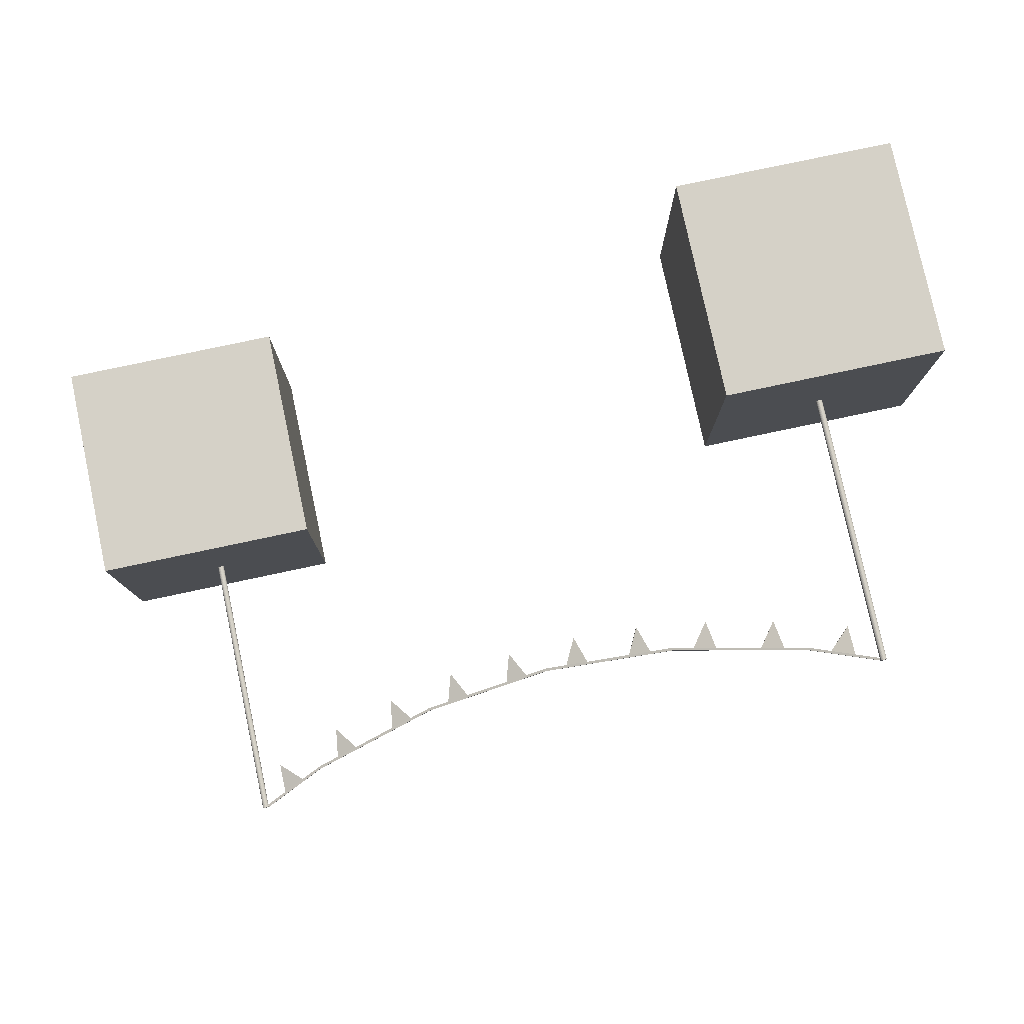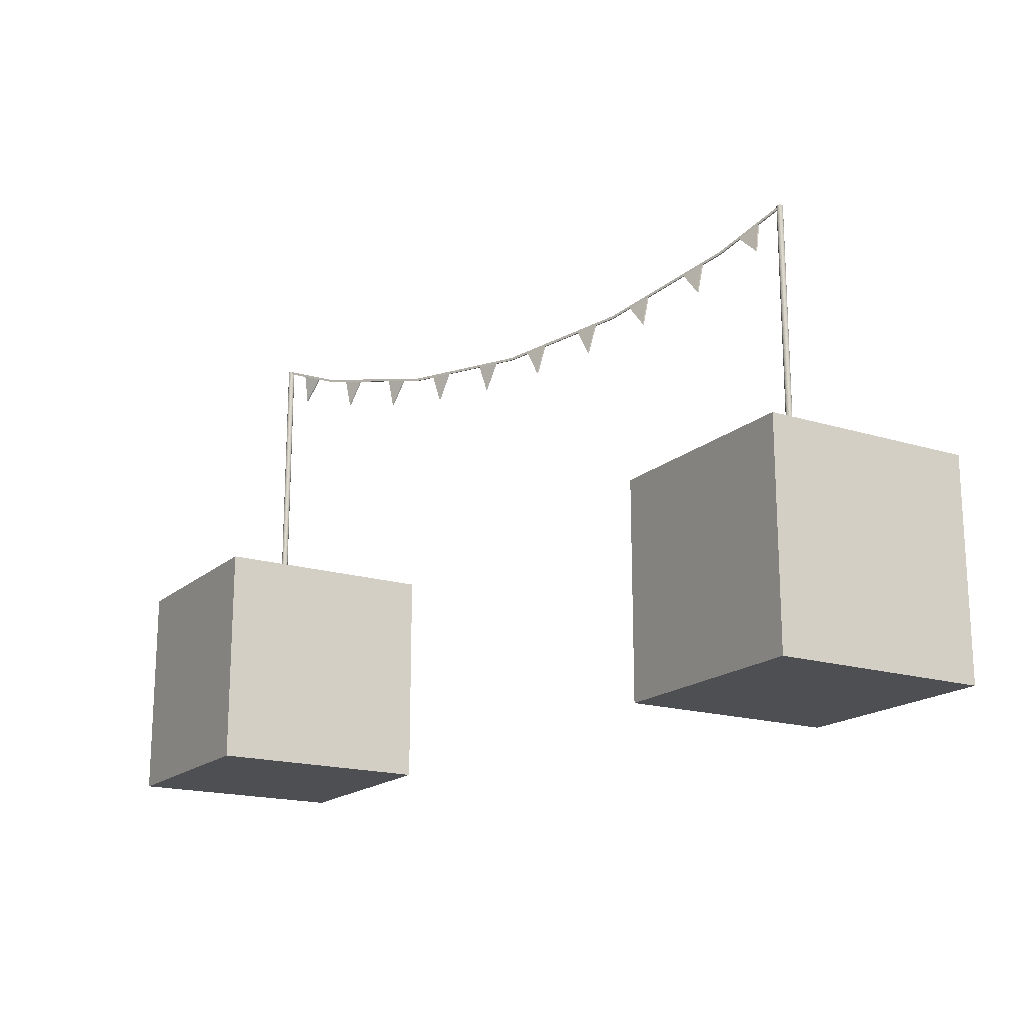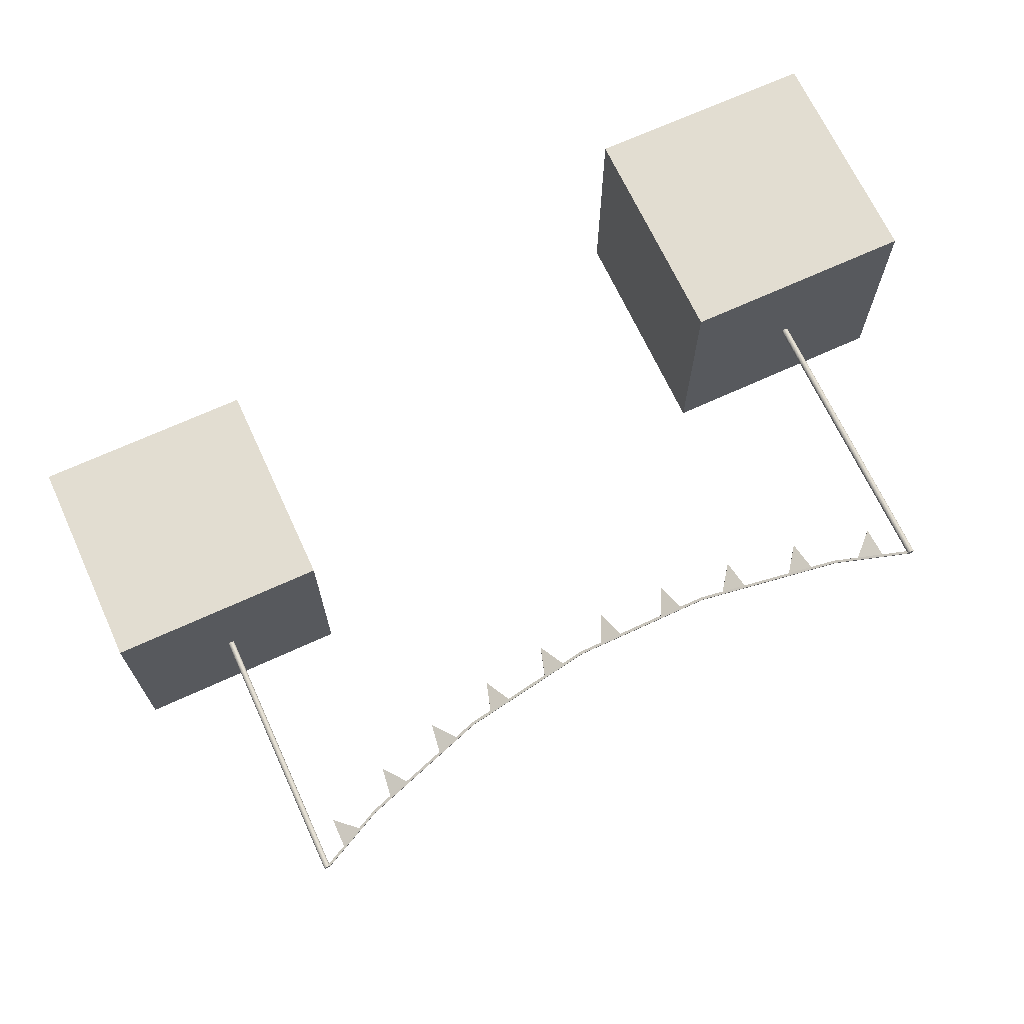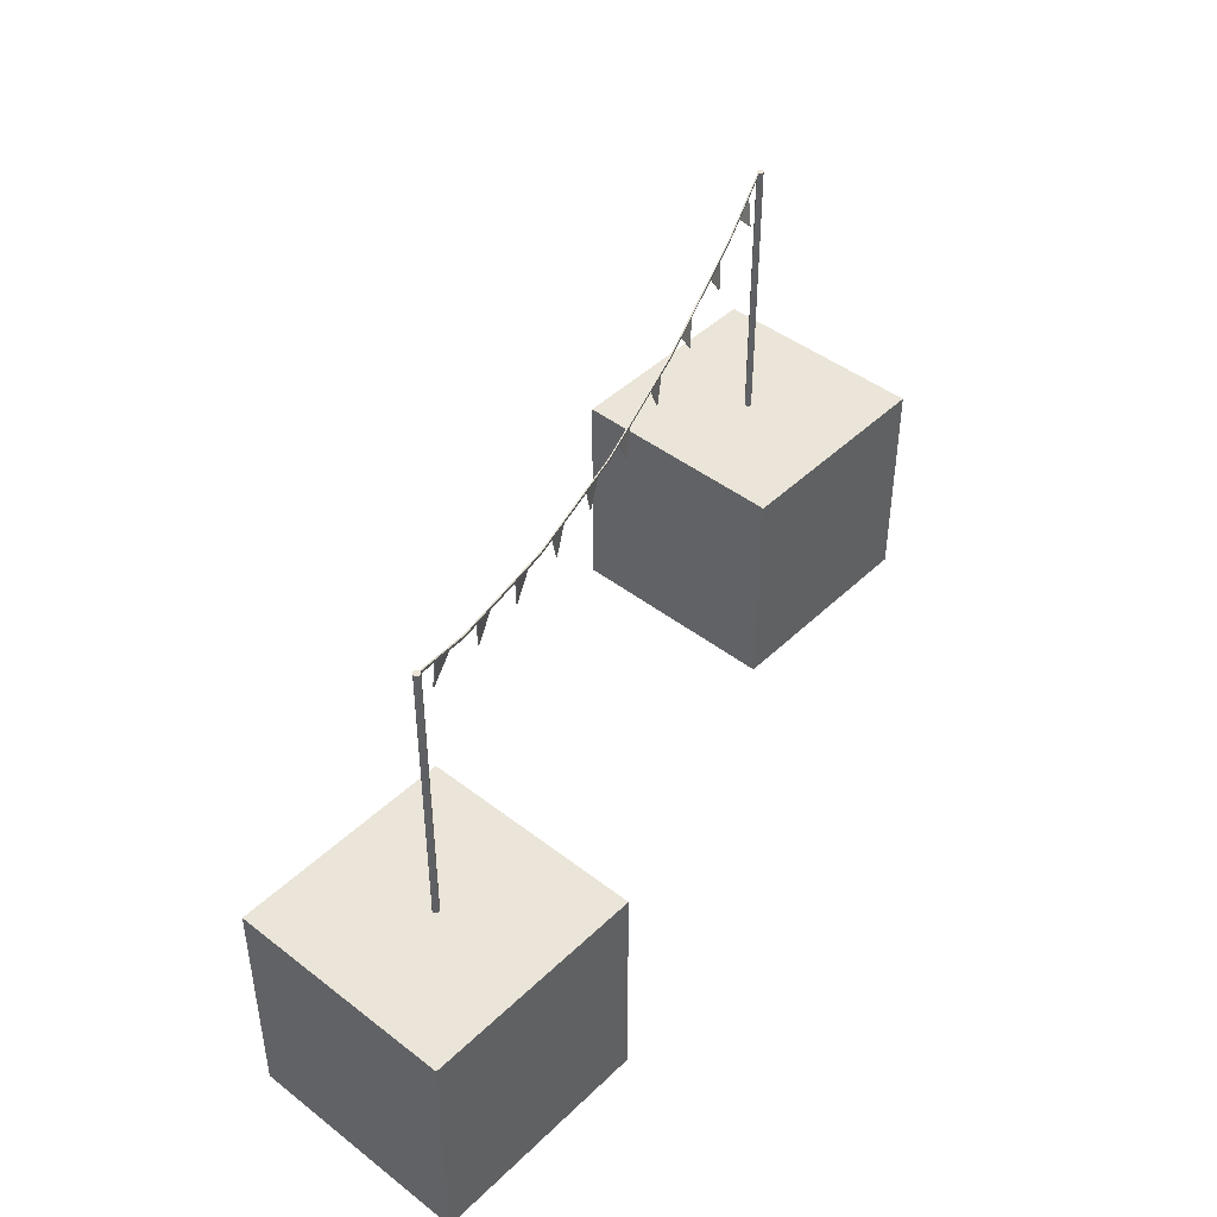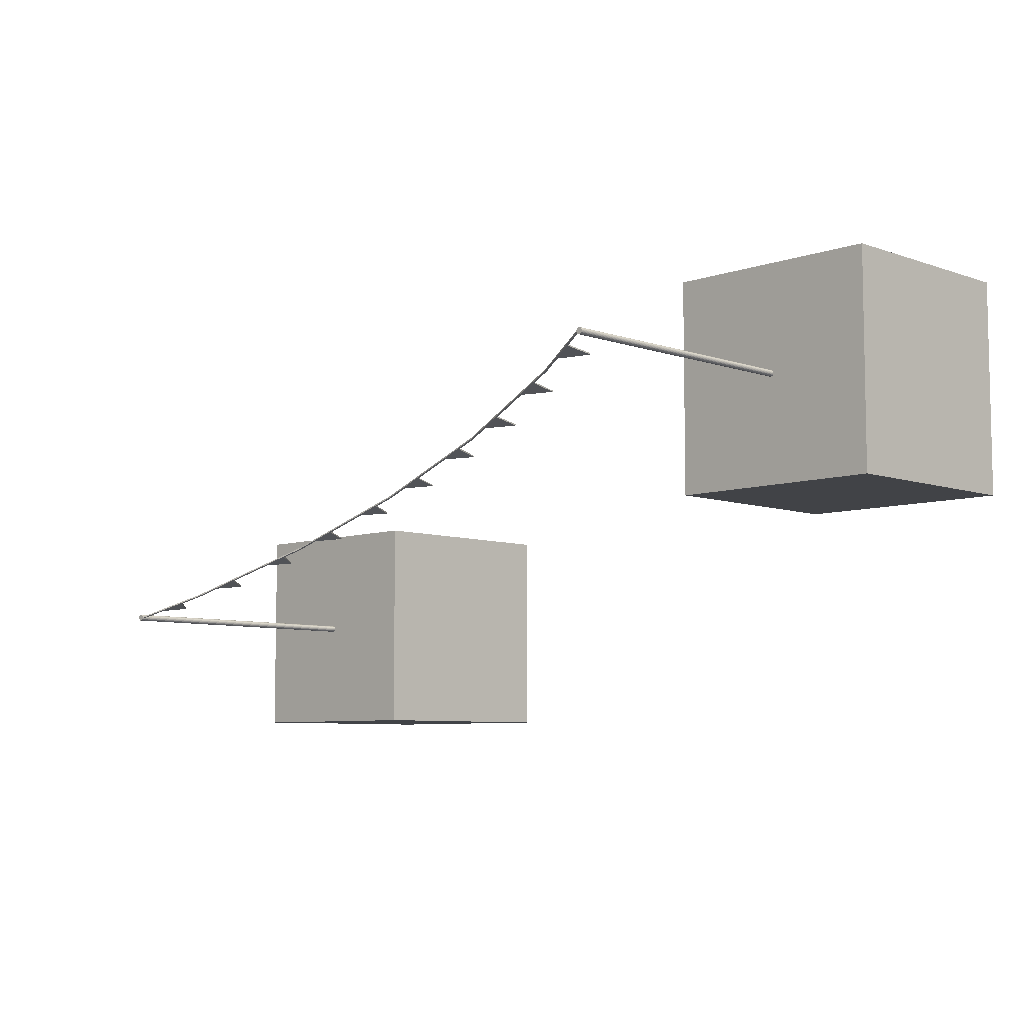
<metadata>
{"format":"obj","ext":"obj","renderer":"f3d","projection":"perspective","resolution":1024,"background":"white","views":[{"elev":78.9,"azim":168.0,"up":"+Z"},{"elev":-17.7,"azim":58.6,"up":"+Y"},{"elev":68.6,"azim":155.3,"up":"+Z"},{"elev":44.5,"azim":132.0,"up":"+Y"},{"elev":-7.1,"azim":-135.1,"up":"+Z"}]}
</metadata>
<code>
o Cube
v -0.8589 2.908 0.2943
v -0.8589 2.908 0.3057
v 0 1 0.0293
v 1e-06 3.5 0.0293
v 0.005716 1 0.02873
v 0.005716 3.5 0.02873
v 0.01121 1 0.02707
v 0.01121 3.5 0.02707
v 0.01628 1 0.02436
v 0.01628 3.5 0.02436
v 0.02072 1 0.02072
v 0.02072 3.5 0.02072
v 0.02436 1 0.01628
v 0.02436 3.5 0.01628
v 0.02707 1 0.01121
v 0.02707 3.5 0.01121
v 0.02873 1 0.005715
v 0.02873 3.5 0.005715
v 0.0293 1 0
v 0.0293 3.5 0
v 0.02873 1 -0.005715
v 0.02873 3.5 -0.005715
v 0.02707 1 -0.01121
v 0.02707 3.5 -0.01121
v 0.02436 1 -0.01628
v 0.02436 3.5 -0.01628
v 0.02072 1 -0.02072
v 0.02072 3.5 -0.02072
v 0.01628 1 -0.02436
v 0.01628 3.5 -0.02436
v 0.01121 1 -0.02707
v 0.01121 3.5 -0.02707
v 0.005716 1 -0.02873
v 0.005716 3.5 -0.02873
v 0 1 -0.0293
v 1e-06 3.5 -0.0293
v -0.005714 1 -0.02873
v -0.005714 3.5 -0.02873
v -0.01121 1 -0.02707
v -0.01121 3.5 -0.02707
v -0.01628 1 -0.02436
v -0.01628 3.5 -0.02436
v -0.02072 1 -0.02072
v -0.02072 3.5 -0.02072
v -0.02436 1 -0.01628
v -0.02436 3.5 -0.01628
v -0.02707 1 -0.01121
v -0.02707 3.5 -0.01121
v -0.02873 1 -0.005715
v -0.02873 3.5 -0.005715
v -0.0293 1 0
v -0.0293 3.5 0
v -0.02873 1 0.005716
v -0.02707 1 0.01121
v -0.02707 3.5 0.01121
v -0.02436 1 0.01628
v -0.02436 3.5 0.01628
v -0.02072 1 0.02072
v -0.02072 3.5 0.02072
v -0.01628 1 0.02436
v -0.01628 3.5 0.02436
v -0.01121 1 0.02707
v -0.01121 3.5 0.02707
v -0.005714 1 0.02873
v -0.005714 3.5 0.02873
v -5 1 3
v -5 -1 3
v -5 1 1
v -5 -1 1
v -7 1 3
v -7 -1 3
v -7 1 1
v -7 -1 1
v -6 1 2.029
v -6 3.5 2.029
v -5.994 1 2.029
v -5.994 3.5 2.029
v -5.989 1 2.027
v -5.989 3.5 2.027
v -5.984 1 2.024
v -5.984 3.5 2.024
v -5.979 1 2.021
v -5.979 3.5 2.021
v -5.976 1 2.016
v -5.976 3.5 2.016
v -5.973 1 2.011
v -5.973 3.5 2.011
v -5.971 1 2.006
v -5.971 1 2
v -5.971 3.5 2
v -5.971 1 1.994
v -5.973 1 1.989
v -5.973 3.5 1.989
v -5.976 1 1.984
v -5.976 3.5 1.984
v -5.979 1 1.979
v -5.979 3.5 1.979
v -5.984 1 1.976
v -5.984 3.5 1.976
v -5.989 1 1.973
v -5.989 3.5 1.973
v -5.994 1 1.971
v -5.994 3.5 1.971
v -6 1 1.971
v -6 3.5 1.971
v -6.006 1 1.971
v -6.006 3.5 1.971
v -6.011 1 1.973
v -6.011 3.5 1.973
v -6.016 1 1.976
v -6.016 3.5 1.976
v -6.021 1 1.979
v -6.021 3.5 1.979
v -6.024 1 1.984
v -6.024 3.5 1.984
v -6.027 1 1.989
v -6.027 3.5 1.989
v -6.029 1 1.994
v -6.029 3.5 1.994
v -6.029 1 2
v -6.029 3.5 2
v -6.029 1 2.006
v -6.029 3.5 2.006
v -6.027 1 2.011
v -6.027 3.5 2.011
v -6.024 1 2.016
v -6.024 3.5 2.016
v -6.021 1 2.021
v -6.021 3.5 2.021
v -6.016 1 2.024
v -6.016 3.5 2.024
v -6.011 1 2.027
v -6.011 3.5 2.027
v -6.006 1 2.029
v -6.006 3.5 2.029
v -0.02873 3.5 0.005716
v -5.971 3.5 2.006
v -0.623 3.225 0.2057
v -1.217 3.075 0.4057
v -1.811 2.925 0.6057
v -2.406 2.875 0.8057
v -3 2.825 1.006
v -3.594 2.875 1.206
v -4.189 2.925 1.406
v -4.783 3.075 1.606
v -5.377 3.225 1.806
v -0.623 3.225 0.1943
v -1.217 3.075 0.3943
v -1.811 2.925 0.5943
v -2.406 2.875 0.7943
v -3 2.825 0.9943
v -3.594 2.875 1.194
v -4.189 2.925 1.394
v -4.783 3.075 1.594
v -5.377 3.225 1.794
v -0.02873 3.475 0.005716
v -5.971 3.475 2.006
v -5.971 3.475 1.994
v -0.02873 3.475 -0.005715
v -5.971 3.5 1.994
v -5.379 3.25 1.806
v -0.03119 3.5 0.005716
v -1.22 3.1 0.4057
v -1.814 2.95 0.6057
v -1.22 3.1 0.3943
v -3.597 2.9 1.194
v -4.785 3.1 1.594
v -0.6254 3.25 0.2057
v -2.408 2.9 0.8057
v -3.597 2.9 1.206
v -4.191 2.95 1.406
v -0.03119 3.5 -0.005715
v -1.814 2.95 0.5943
v -2.408 2.9 0.7943
v -3.002 2.85 0.9943
v -5.974 3.5 2.006
v -3.002 2.85 1.006
v -4.785 3.1 1.606
v -0.6254 3.25 0.1943
v -4.191 2.95 1.394
v -5.379 3.25 1.794
v -5.974 3.5 1.994
v -5.971 3.475 2.002
v -5.971 3.475 1.998
v -5.575 3.308 1.872
v -5.773 3.392 1.939
v -5.575 3.308 1.861
v -5.773 3.392 1.928
v -5.377 3.225 1.802
v -5.377 3.225 1.798
v -4.981 3.125 1.672
v -5.179 3.175 1.739
v -4.981 3.125 1.661
v -5.179 3.175 1.728
v -5.771 3.12 1.894
v -5.771 3.12 1.906
v -4.387 2.975 1.472
v -4.585 3.025 1.539
v -4.387 2.975 1.461
v -4.585 3.025 1.528
v -5.141 2.908 1.694
v -5.141 2.908 1.706
v -3.792 2.892 1.272
v -3.99 2.908 1.339
v -3.792 2.892 1.261
v -3.99 2.908 1.328
v -3.198 2.842 1.072
v -3.396 2.858 1.139
v -3.198 2.842 1.061
v -3.396 2.858 1.128
v -3.912 2.651 1.294
v -3.912 2.651 1.306
v -2.604 2.858 0.8724
v -2.802 2.842 0.939
v -2.604 2.858 0.861
v -2.802 2.842 0.9276
v -3.318 2.601 1.094
v -3.318 2.601 1.106
v -2.01 2.908 0.6724
v -2.208 2.892 0.739
v -2.01 2.908 0.661
v -2.208 2.892 0.7276
v -1.415 3.025 0.4724
v -1.613 2.975 0.539
v -1.415 3.025 0.461
v -1.613 2.975 0.5276
v -2.088 2.651 0.6943
v -2.088 2.651 0.7057
v -0.8211 3.175 0.2724
v -1.019 3.125 0.339
v -0.8211 3.175 0.261
v -1.019 3.125 0.3276
v -1.453 2.758 0.4943
v -1.453 2.758 0.5057
v -0.2268 3.392 0.07238
v -0.4249 3.308 0.1391
v -0.2268 3.392 0.06095
v -0.4249 3.308 0.1276
v -0.2289 3.12 0.1057
v -0.2289 3.12 0.09428
v -2.682 2.601 0.9057
v -2.682 2.601 0.8943
v -4.547 2.758 1.506
v -4.547 2.758 1.494
v -1 -1 1
v -1 1 1
v -1 -1 -1
v -1 1 -1
v 1 -1 1
v 1 1 1
v 1 -1 -1
v 1 1 -1
g Cube_Cube_Material
f 160 182 158
f 176 160 137
f 137 176 157
f 184 158 160
f 159 136 50
f 176 182 160
f 160 137 183
f 137 157 183
f 183 184 160
f 159 156 136
g Cube_Cube_Material.001
f 73 67 71
f 68 70 66
f 73 68 69
f 69 66 67
f 67 70 71
f 71 72 73
f 246 247 245
f 248 251 247
f 252 249 251
f 250 245 249
f 251 245 247
f 248 250 252
f 73 69 67
f 68 72 70
f 73 72 68
f 69 68 66
f 67 66 70
f 71 70 72
f 246 248 247
f 248 252 251
f 252 250 249
f 250 246 245
f 251 249 245
f 248 246 250
g Cube_Cube_Material.002
f 230 2 229
f 1 232 231
f 5 4 3
f 7 6 5
f 9 8 7
f 11 10 9
f 13 12 11
f 15 14 13
f 17 16 15
f 19 18 17
f 21 20 19
f 23 22 21
f 25 24 23
f 27 26 25
f 29 28 27
f 31 30 29
f 33 32 31
f 35 34 33
f 37 36 35
f 39 38 37
f 41 40 39
f 43 42 41
f 45 44 43
f 47 46 45
f 49 48 47
f 51 50 49
f 53 52 51
f 54 136 53
f 56 55 54
f 58 57 56
f 60 59 58
f 62 61 60
f 36 52 4
f 64 63 62
f 3 65 64
f 37 21 5
f 76 75 74
f 78 77 76
f 80 79 78
f 82 81 80
f 84 83 82
f 86 85 84
f 88 87 86
f 89 137 88
f 91 90 89
f 92 160 91
f 94 93 92
f 96 95 94
f 98 97 96
f 100 99 98
f 102 101 100
f 104 103 102
f 106 105 104
f 108 107 106
f 110 109 108
f 112 111 110
f 114 113 112
f 116 115 114
f 118 117 116
f 120 119 118
f 122 121 120
f 124 123 122
f 126 125 124
f 128 127 126
f 130 129 128
f 132 131 130
f 105 121 75
f 134 133 132
f 74 135 134
f 76 122 106
f 196 185 186
f 187 195 188
f 197 244 199
f 200 243 198
f 210 218 208
f 207 217 209
f 218 207 208
f 209 217 210
f 222 228 220
f 219 227 221
f 228 219 220
f 221 227 222
f 2 232 1
f 229 1 231
f 185 195 187
f 188 196 186
f 198 243 197
f 244 200 199
f 5 6 4
f 7 8 6
f 9 10 8
f 11 12 10
f 13 14 12
f 15 16 14
f 17 18 16
f 19 20 18
f 21 22 20
f 23 24 22
f 25 26 24
f 27 28 26
f 29 30 28
f 31 32 30
f 33 34 32
f 35 36 34
f 37 38 36
f 39 40 38
f 41 42 40
f 43 44 42
f 45 46 44
f 47 48 46
f 49 50 48
f 51 52 50
f 53 136 52
f 54 55 136
f 56 57 55
f 58 59 57
f 60 61 59
f 62 63 61
f 4 6 8
f 8 10 4
f 10 12 4
f 12 14 16
f 16 18 20
f 20 22 28
f 22 24 28
f 24 26 28
f 28 30 32
f 32 34 28
f 34 36 28
f 36 38 40
f 40 42 44
f 44 46 52
f 46 48 52
f 48 50 52
f 52 136 55
f 55 57 52
f 57 59 52
f 59 61 4
f 61 63 4
f 63 65 4
f 12 16 4
f 16 20 4
f 36 40 52
f 40 44 52
f 20 28 4
f 28 36 4
f 52 59 4
f 64 65 63
f 3 4 65
f 5 3 60
f 3 64 60
f 64 62 60
f 60 58 56
f 56 54 53
f 53 51 45
f 51 49 45
f 49 47 45
f 45 43 41
f 41 39 37
f 37 35 33
f 33 31 37
f 31 29 37
f 29 27 25
f 25 23 29
f 23 21 29
f 21 19 17
f 17 15 13
f 13 11 9
f 9 7 13
f 7 5 13
f 60 56 53
f 45 41 53
f 41 37 53
f 21 17 5
f 17 13 5
f 5 60 37
f 60 53 37
f 37 29 21
f 76 77 75
f 78 79 77
f 80 81 79
f 82 83 81
f 84 85 83
f 86 87 85
f 88 137 87
f 89 90 137
f 91 160 90
f 92 93 160
f 94 95 93
f 96 97 95
f 98 99 97
f 100 101 99
f 102 103 101
f 104 105 103
f 106 107 105
f 108 109 107
f 110 111 109
f 112 113 111
f 114 115 113
f 116 117 115
f 118 119 117
f 120 121 119
f 122 123 121
f 124 125 123
f 126 127 125
f 128 129 127
f 130 131 129
f 132 133 131
f 75 77 79
f 79 81 75
f 81 83 75
f 83 85 90
f 85 87 90
f 87 137 90
f 90 160 97
f 160 93 97
f 93 95 97
f 97 99 101
f 101 103 97
f 103 105 97
f 105 107 109
f 109 111 113
f 113 115 121
f 115 117 121
f 117 119 121
f 121 123 125
f 125 127 121
f 127 129 121
f 129 131 75
f 131 133 75
f 133 135 75
f 105 109 121
f 109 113 121
f 75 83 90
f 90 97 75
f 97 105 75
f 121 129 75
f 134 135 133
f 74 75 135
f 76 74 130
f 74 134 130
f 134 132 130
f 130 128 126
f 126 124 122
f 122 120 114
f 120 118 114
f 118 116 114
f 114 112 110
f 110 108 106
f 106 104 102
f 102 100 98
f 98 96 94
f 94 92 98
f 92 91 98
f 91 89 88
f 88 86 91
f 86 84 91
f 84 82 80
f 80 78 84
f 78 76 84
f 130 126 76
f 126 122 76
f 114 110 122
f 110 106 122
f 106 102 91
f 102 98 91
f 91 84 106
f 84 76 106
f 197 243 244
f 200 244 243
f 210 217 218
f 207 218 217
f 222 227 228
f 219 228 227
f 2 230 232
f 229 2 1
f 185 196 195
f 188 195 196
g Cube_Cube_Material.005
f 164 169 220
f 200 180 199
f 163 164 223
f 205 206 166
f 229 168 163
f 209 210 175
f 50 162 136
f 235 162 168
f 216 174 215
f 187 188 181
f 221 222 173
f 186 185 161
f 159 172 50
f 173 225 226
f 165 231 232
f 179 237 238
f 192 191 178
f 198 197 171
f 156 136 162
f 170 171 204
f 177 170 208
f 236 147 238
f 169 177 214
f 194 167 193
f 178 181 161
f 171 167 178
f 170 180 171
f 177 166 170
f 169 175 177
f 174 164 169
f 163 173 164
f 168 165 163
f 179 162 172
f 182 161 181
f 231 138 229
f 225 139 223
f 221 140 219
f 215 141 213
f 209 142 207
f 205 143 203
f 199 144 197
f 193 145 191
f 158 186 157
f 192 189 190
f 154 198 145
f 153 204 144
f 152 208 143
f 151 214 142
f 150 220 141
f 149 224 140
f 148 230 139
f 237 156 159
f 187 146 185
f 169 141 220
f 220 219 164
f 219 140 164
f 200 154 167
f 167 180 200
f 180 153 199
f 164 140 224
f 224 223 164
f 223 139 163
f 206 153 180
f 180 166 206
f 166 152 205
f 163 139 230
f 229 138 168
f 163 230 229
f 210 152 166
f 166 175 210
f 175 151 209
f 50 172 162
f 168 138 236
f 235 156 162
f 168 236 235
f 216 151 175
f 175 174 216
f 174 150 215
f 188 158 182
f 182 181 188
f 181 155 187
f 222 150 174
f 174 173 222
f 173 149 221
f 176 157 186
f 185 146 161
f 176 186 161
f 226 149 173
f 173 165 225
f 165 148 225
f 232 148 165
f 165 179 231
f 179 147 231
f 238 147 179
f 179 172 237
f 172 159 237
f 161 146 192
f 191 145 178
f 161 192 178
f 178 145 198
f 197 144 171
f 178 198 171
f 171 144 204
f 204 203 170
f 203 143 170
f 170 143 208
f 208 207 177
f 207 142 177
f 236 138 147
f 177 142 214
f 214 213 169
f 213 141 169
f 194 155 181
f 181 167 194
f 167 154 193
f 178 167 181
f 171 180 167
f 170 166 180
f 177 175 166
f 169 174 175
f 174 173 164
f 163 165 173
f 168 179 165
f 179 168 162
f 182 176 161
f 231 147 138
f 225 148 139
f 221 149 140
f 215 150 141
f 209 151 142
f 205 152 143
f 199 153 144
f 193 154 145
f 158 188 186
f 192 146 189
f 190 155 192
f 155 194 192
f 154 200 198
f 153 206 204
f 152 210 208
f 151 216 214
f 150 222 220
f 149 226 224
f 148 232 230
f 237 235 156
f 187 155 146
g Cube_Cube_Material.006
f 194 202 192
f 191 201 193
f 193 201 194
f 202 191 192
f 203 211 205
f 206 212 204
f 205 211 206
f 212 203 204
f 213 242 215
f 216 241 214
f 234 226 233
f 233 223 234
f 234 223 224
f 225 233 226
f 238 239 236
f 235 240 237
f 240 238 237
f 236 239 235
f 215 242 216
f 241 213 214
f 194 201 202
f 191 202 201
f 203 212 211
f 206 211 212
f 213 241 242
f 216 242 241
f 234 224 226
f 233 225 223
f 238 240 239
f 235 239 240
l 119 123

</code>
